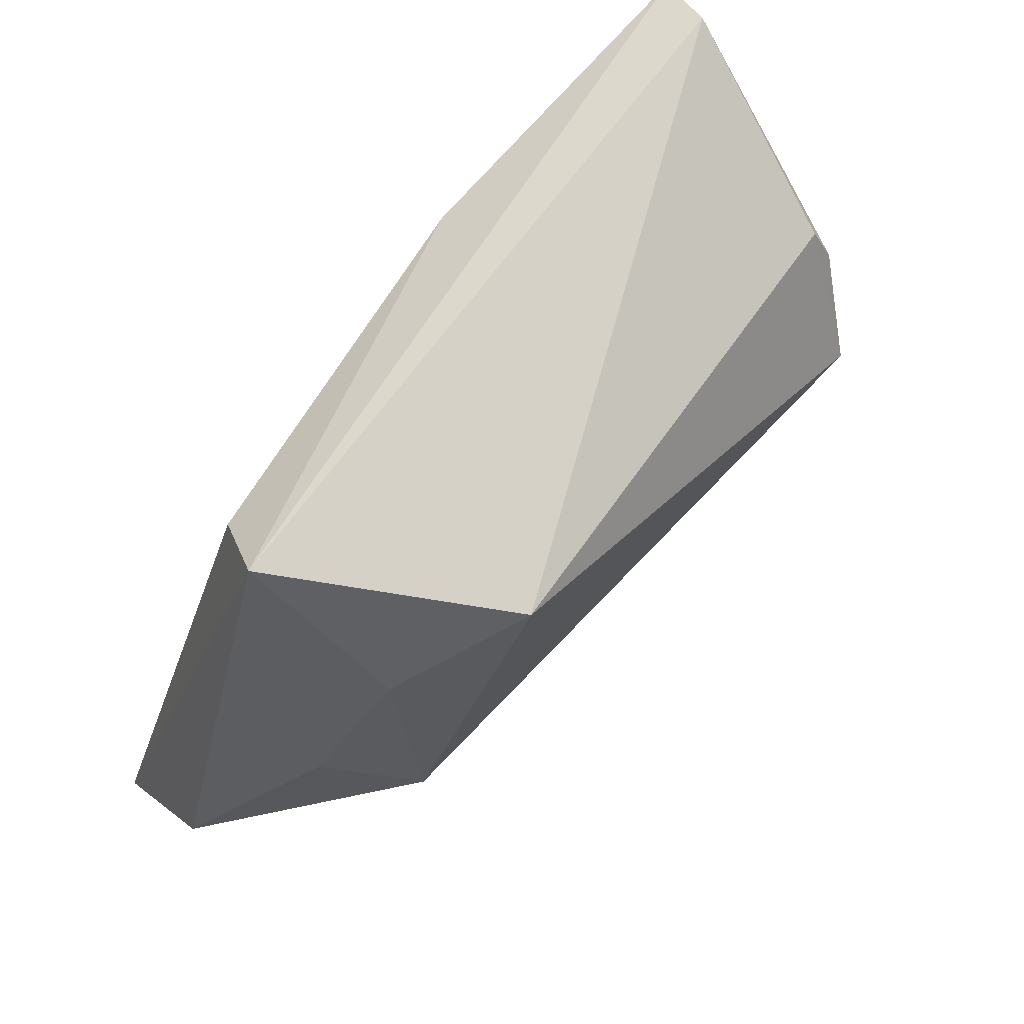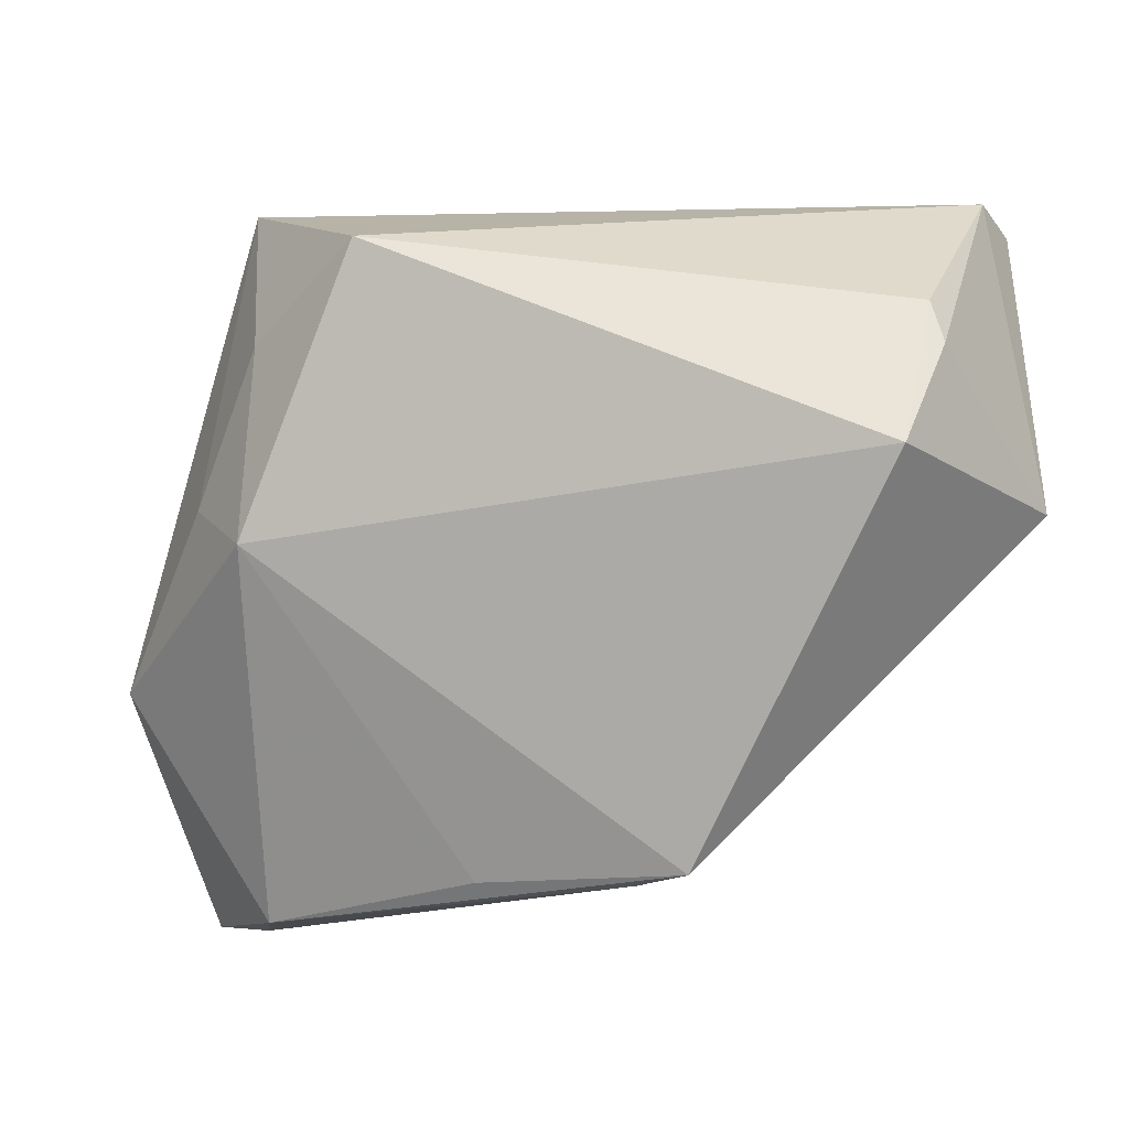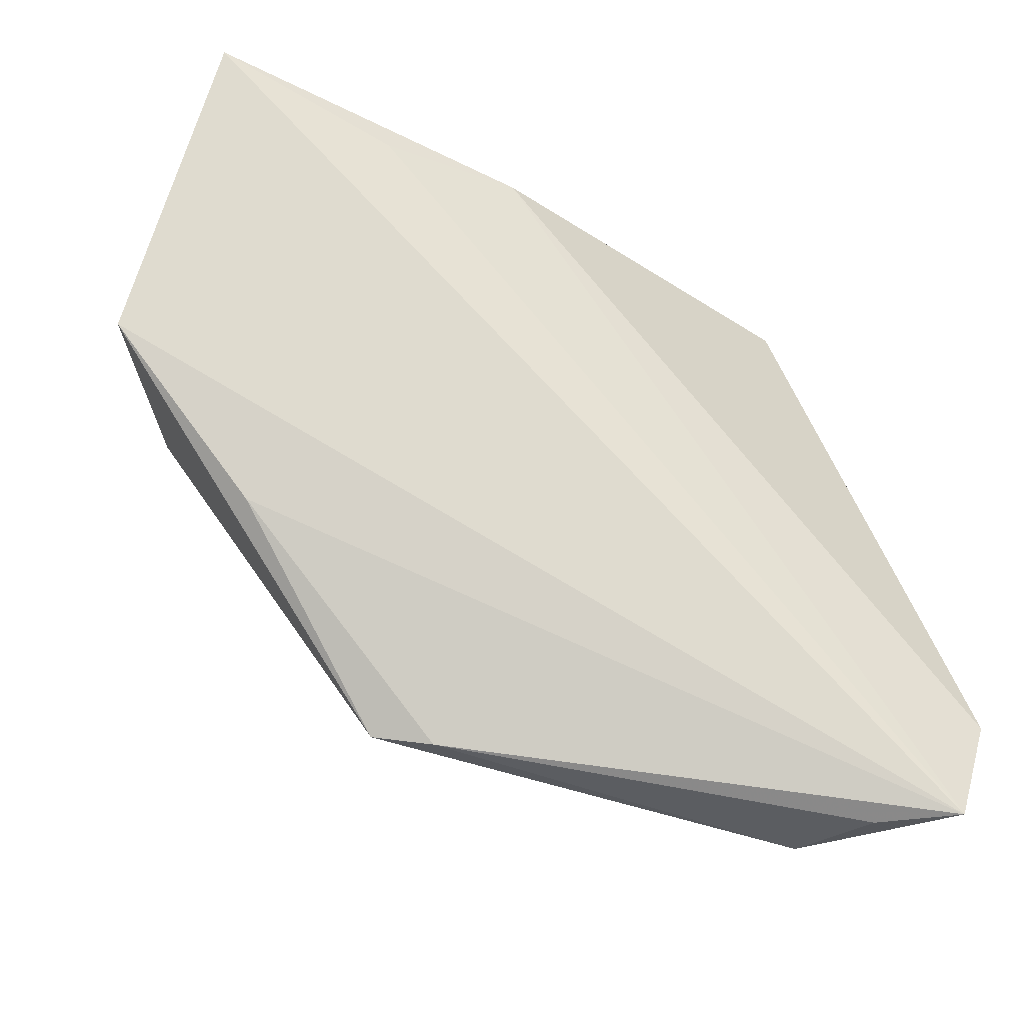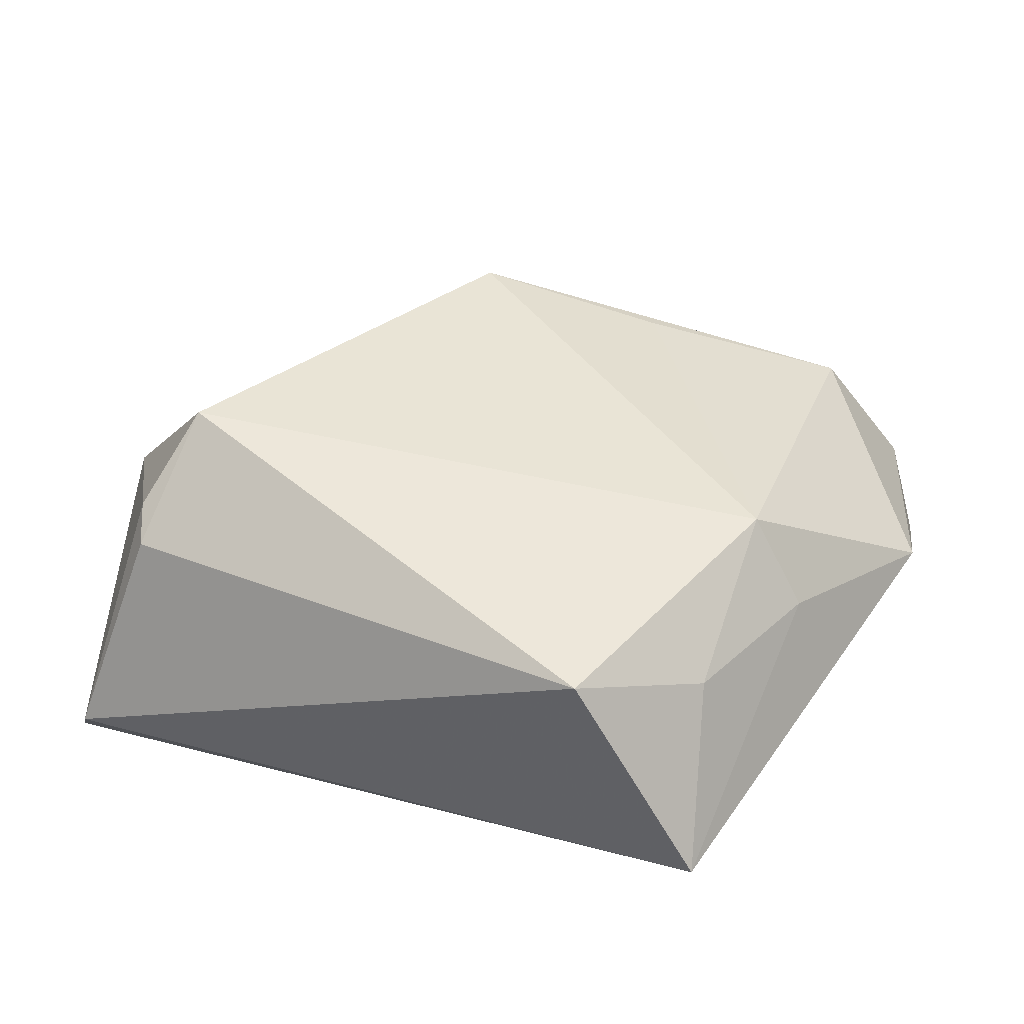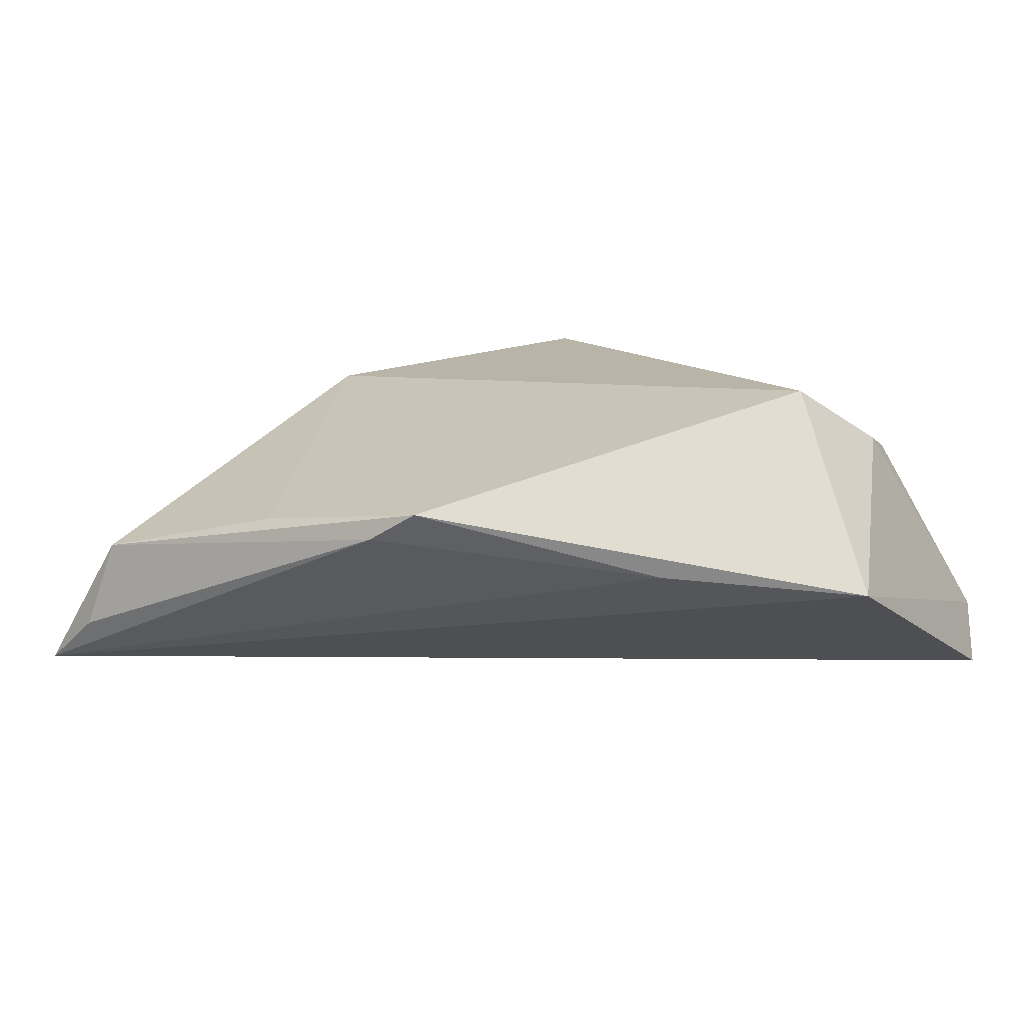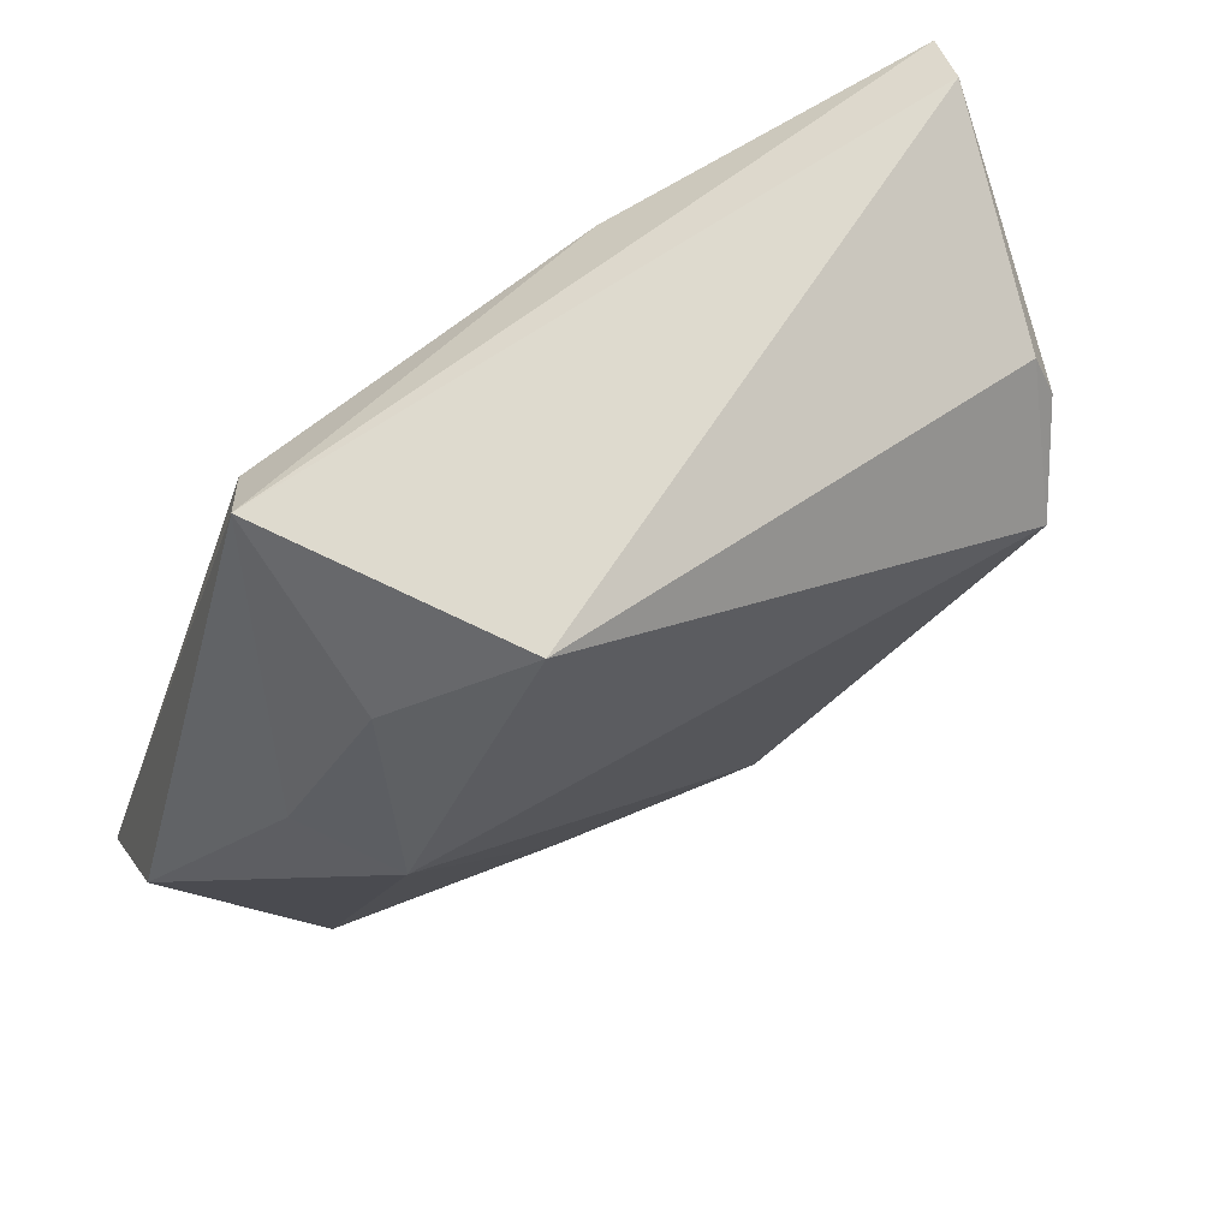
<metadata>
{"format":"obj","ext":"obj","renderer":"f3d","projection":"perspective","resolution":1024,"background":"white","views":[{"elev":65.1,"azim":-47.8,"up":"+Y"},{"elev":-5.3,"azim":11.5,"up":"+Y"},{"elev":-40.1,"azim":153.4,"up":"+Y"},{"elev":56.4,"azim":-161.5,"up":"+Z"},{"elev":10.4,"azim":41.4,"up":"+Z"},{"elev":56.4,"azim":-31.1,"up":"+Y"}]}
</metadata>
<code>
v 0.011 -0.04125 0.004528
v -0.0379 5.95e-05 0.009022
v -0.03443 0.03549 -0.0003004
v -0.0302 -0.004672 0.01786
v -0.03243 -0.04598 -0.001161
v 0.0292 0.0274 -0.01784
v 0.04853 0.03549 -0.01058
v 0.03703 -0.01859 -5.447e-05
v -0.03595 -0.04749 -0.01194
v -0.04925 -0.03371 -0.01686
v -0.04401 -0.04745 -0.01784
v 0.05511 -0.00118 -0.002547
v -0.03059 0.02889 -0.008235
v 0.04516 0.01527 0.01385
v 0.04137 0.003964 0.02062
v -0.01644 0.02753 0.02181
v 0.01713 -0.03996 0.008068
v 0.05104 0.03295 -0.01784
v -0.02988 0.01757 0.01367
v 0.01199 0.029 -0.01727
v 0.04353 0.02011 0.01227
v -0.05019 -0.01977 -0.00252
v -0.006956 -0.04105 0.004855
f 20 3 18
f 10 20 11
f 10 3 13
f 13 20 10
f 3 20 13
f 12 11 18
f 6 20 18
f 18 11 6
f 6 11 20
f 22 3 10
f 10 11 22
f 18 3 7
f 7 12 18
f 1 11 8
f 11 12 8
f 14 21 15
f 15 12 14
f 14 7 21
f 12 7 14
f 9 11 1
f 1 8 17
f 17 12 15
f 17 8 12
f 5 22 11
f 11 9 5
f 5 17 23
f 5 9 1
f 1 17 5
f 4 5 23
f 4 17 15
f 23 17 4
f 22 5 4
f 16 4 15
f 19 4 16
f 15 21 16
f 21 7 16
f 3 19 16
f 16 7 3
f 22 4 2
f 2 4 19
f 3 22 2
f 2 19 3

</code>
